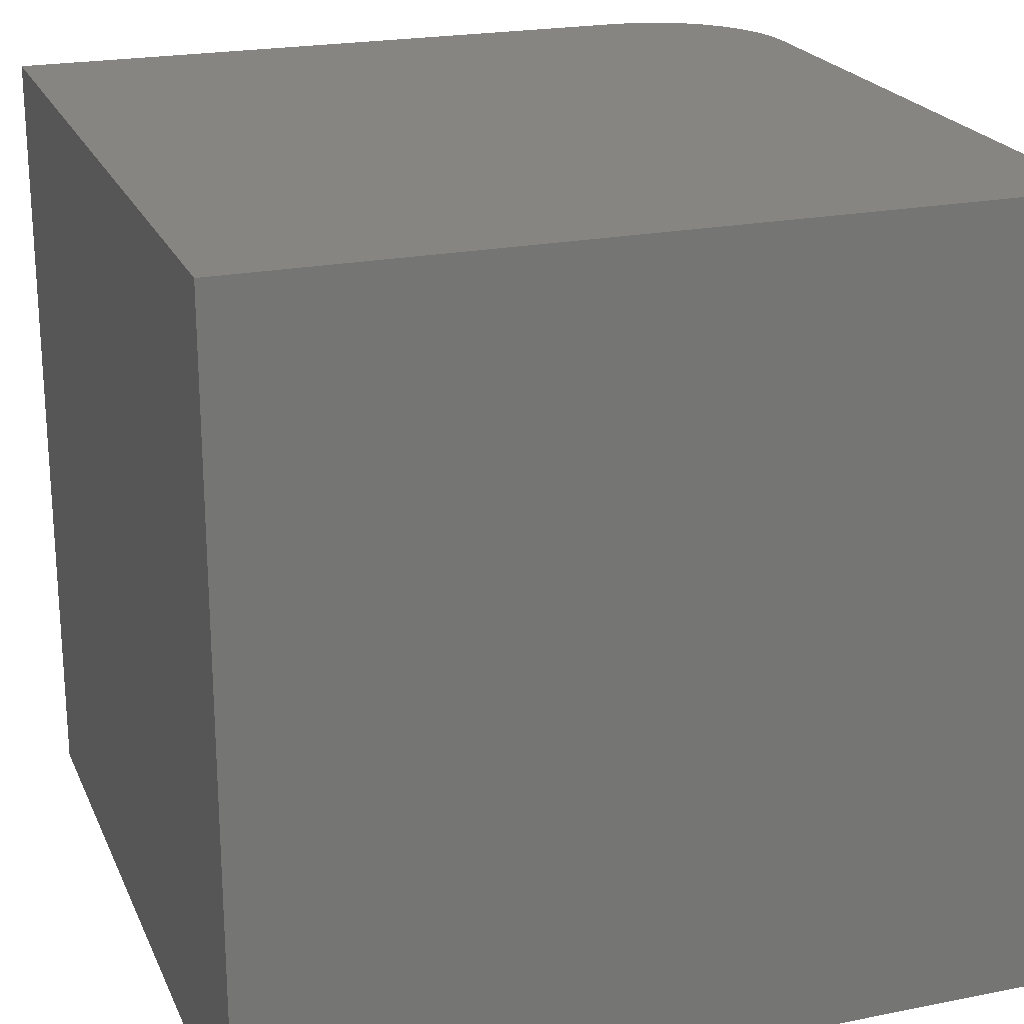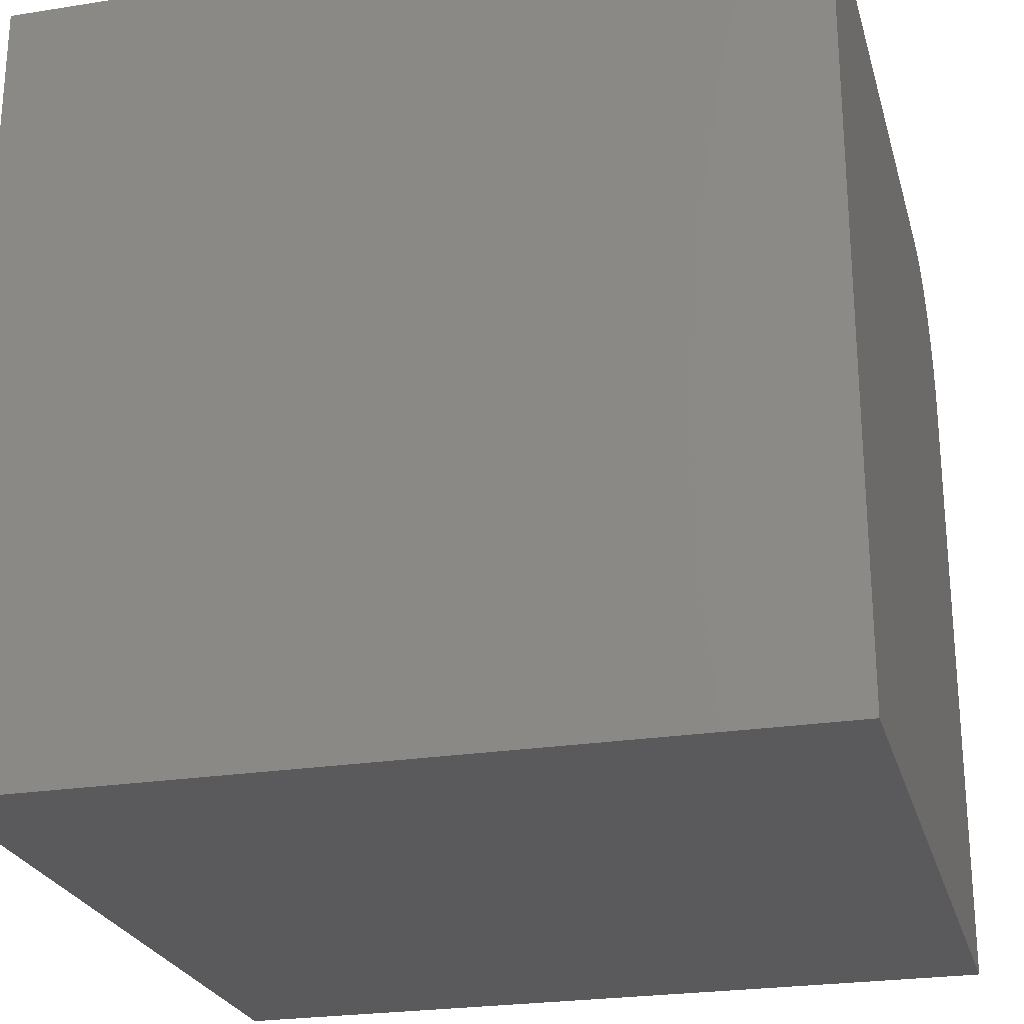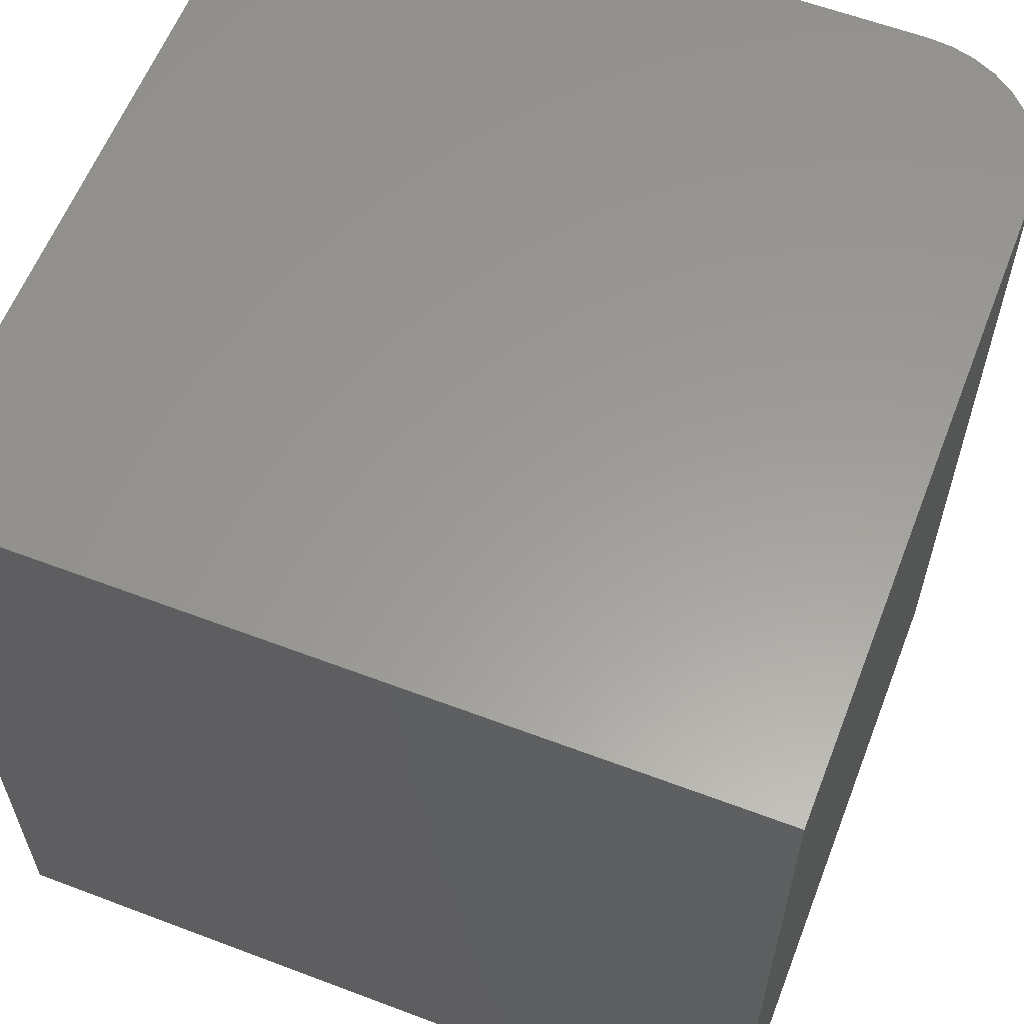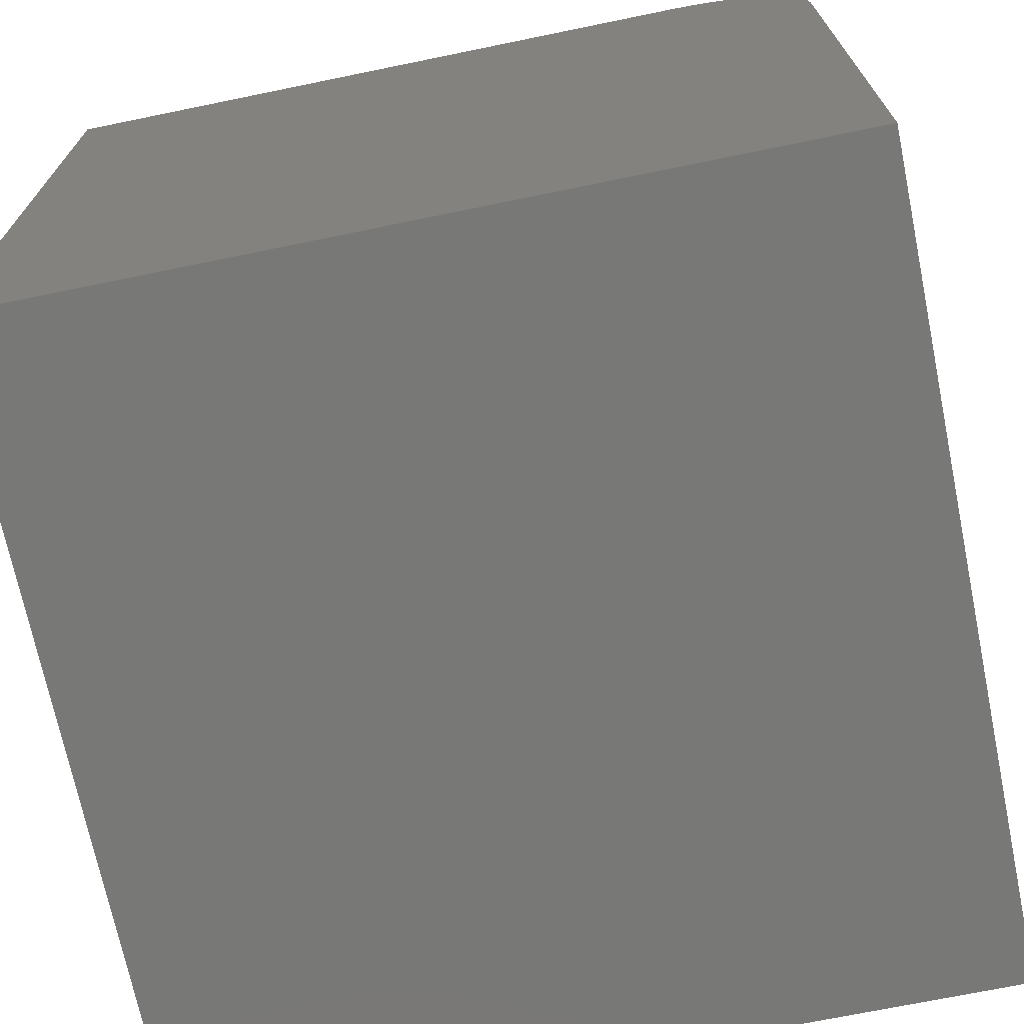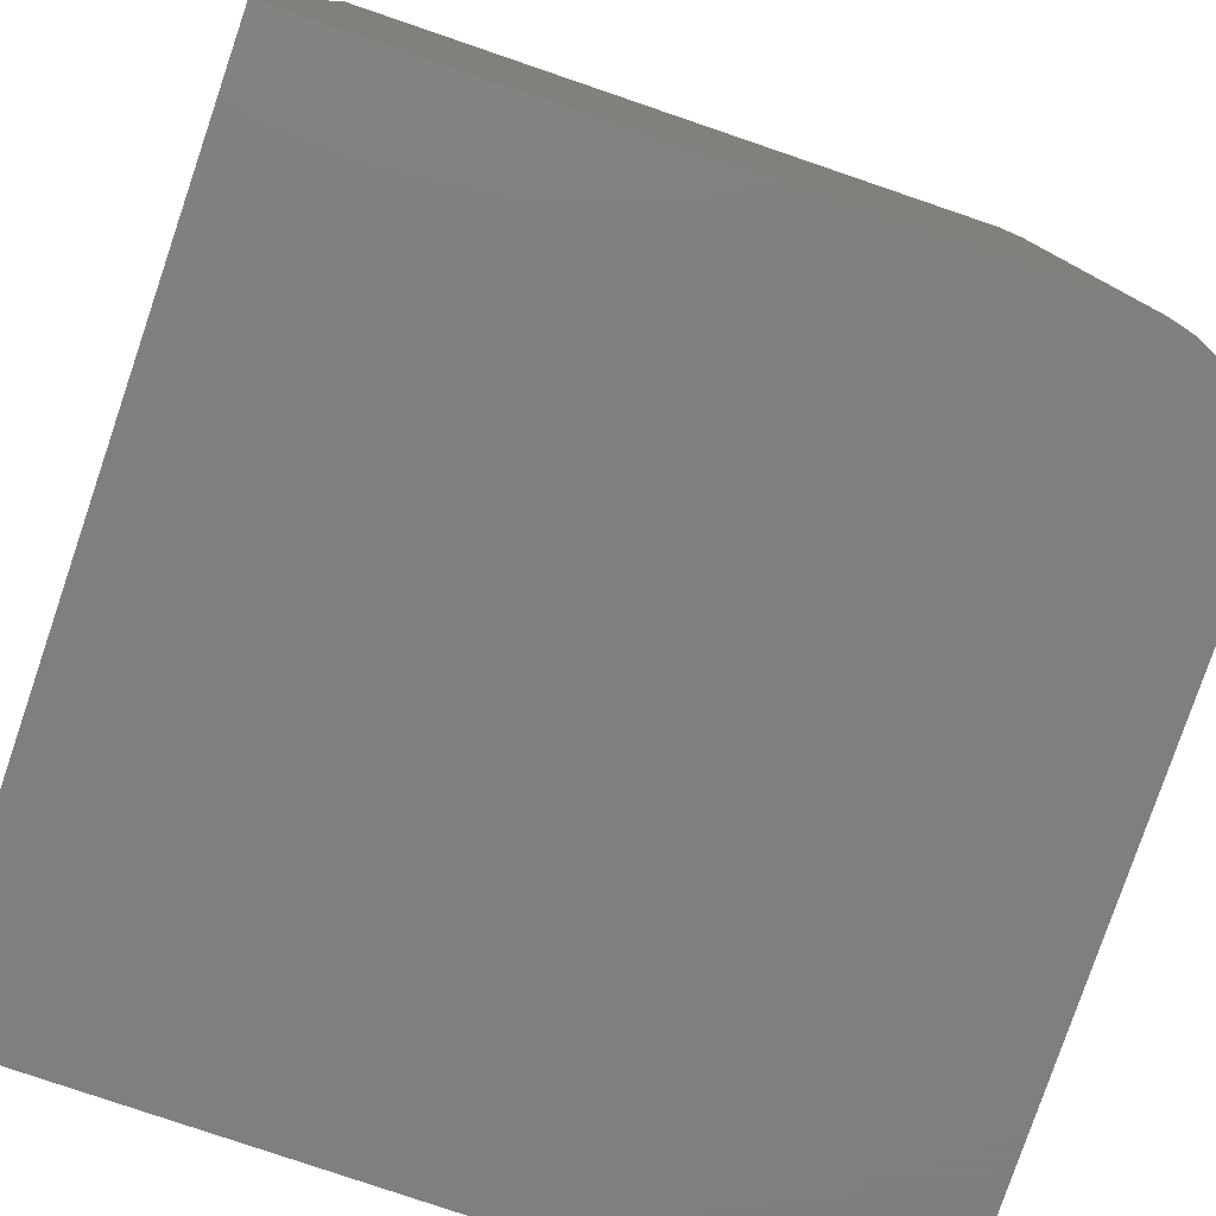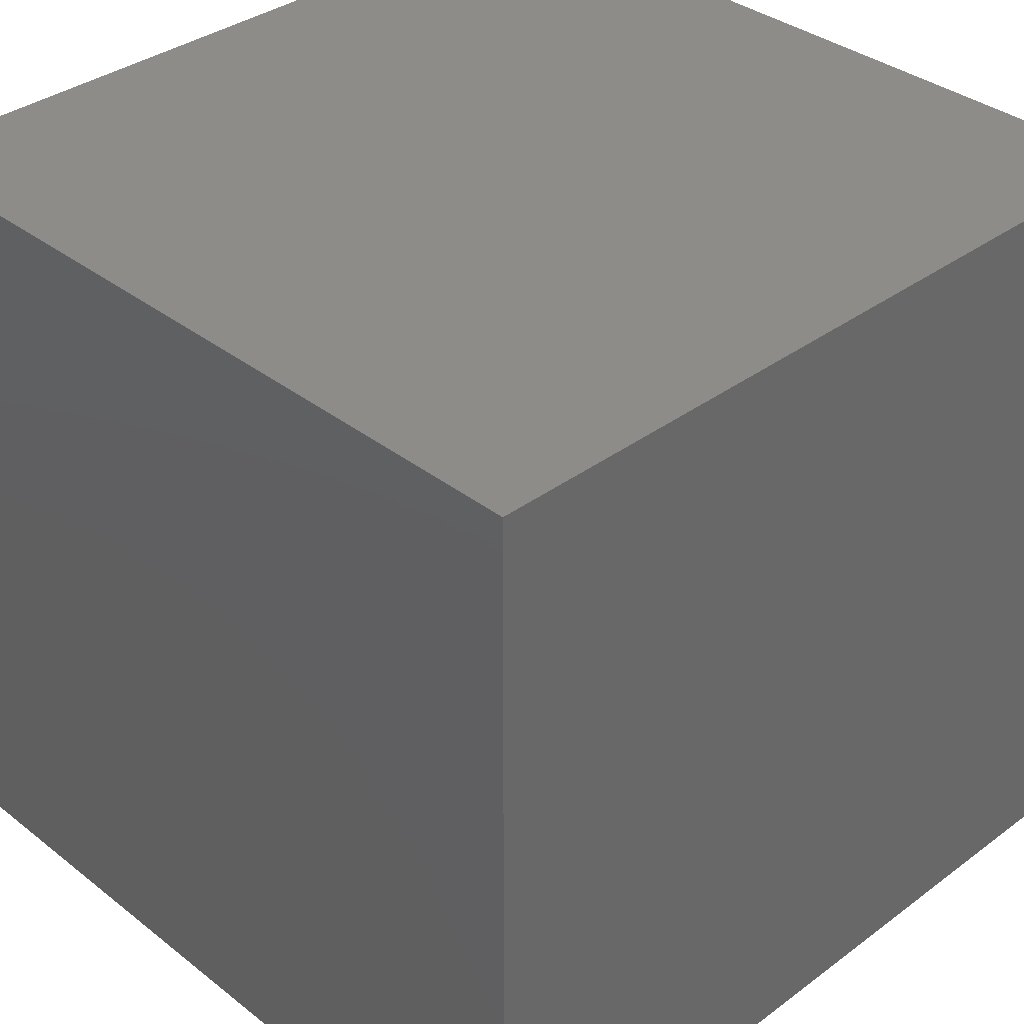
<metadata>
{"format":"stl","ext":"stl","renderer":"f3d","projection":"perspective","resolution":1024,"background":"white","views":[{"elev":21.9,"azim":160.8,"up":"+Y"},{"elev":-24.6,"azim":104.6,"up":"+Z"},{"elev":60.0,"azim":-158.8,"up":"+Y"},{"elev":-70.8,"azim":-168.4,"up":"+Z"},{"elev":-79.3,"azim":-108.8,"up":"+Y"},{"elev":35.6,"azim":135.7,"up":"+Y"}]}
</metadata>
<code>
# stl→obj: 26 verts, 48 faces
v 0 10 8.247
v 0 10 0
v 0 0 8.247
v 0 0 0
v 1.753 0 10
v 10 0 10
v 1.753 10 10
v 10 10 10
v 10 10 0
v 10 0 0
v 0.02663 10 8.552
v 0.1057 10 8.847
v 0.8764 10 9.765
v 1.153 10 9.894
v 0.6261 10 9.59
v 0.4101 10 9.374
v 1.448 10 9.973
v 0.2348 10 9.124
v 1.448 0 9.973
v 1.153 0 9.894
v 0.8764 0 9.765
v 0.6261 0 9.59
v 0.4101 0 9.374
v 0.02663 0 8.552
v 0.2348 0 9.124
v 0.1057 0 8.847
f 1 2 3
f 3 2 4
f 5 6 7
f 7 6 8
f 9 8 10
f 10 8 6
f 2 9 4
f 4 9 10
f 8 9 7
f 7 9 2
f 2 1 7
f 7 1 11
f 7 11 12
f 13 14 15
f 15 14 16
f 14 17 16
f 16 17 7
f 16 7 18
f 18 7 12
f 10 6 4
f 4 6 5
f 4 5 3
f 5 19 3
f 3 19 20
f 3 20 21
f 21 22 3
f 3 22 23
f 3 23 24
f 24 23 25
f 24 25 26
f 1 3 24
f 1 24 11
f 11 24 26
f 11 26 12
f 12 26 25
f 12 25 18
f 18 25 23
f 18 23 16
f 16 23 22
f 16 22 15
f 15 22 21
f 15 21 13
f 13 21 20
f 13 20 14
f 14 20 19
f 14 19 17
f 17 19 5
f 17 5 7

</code>
